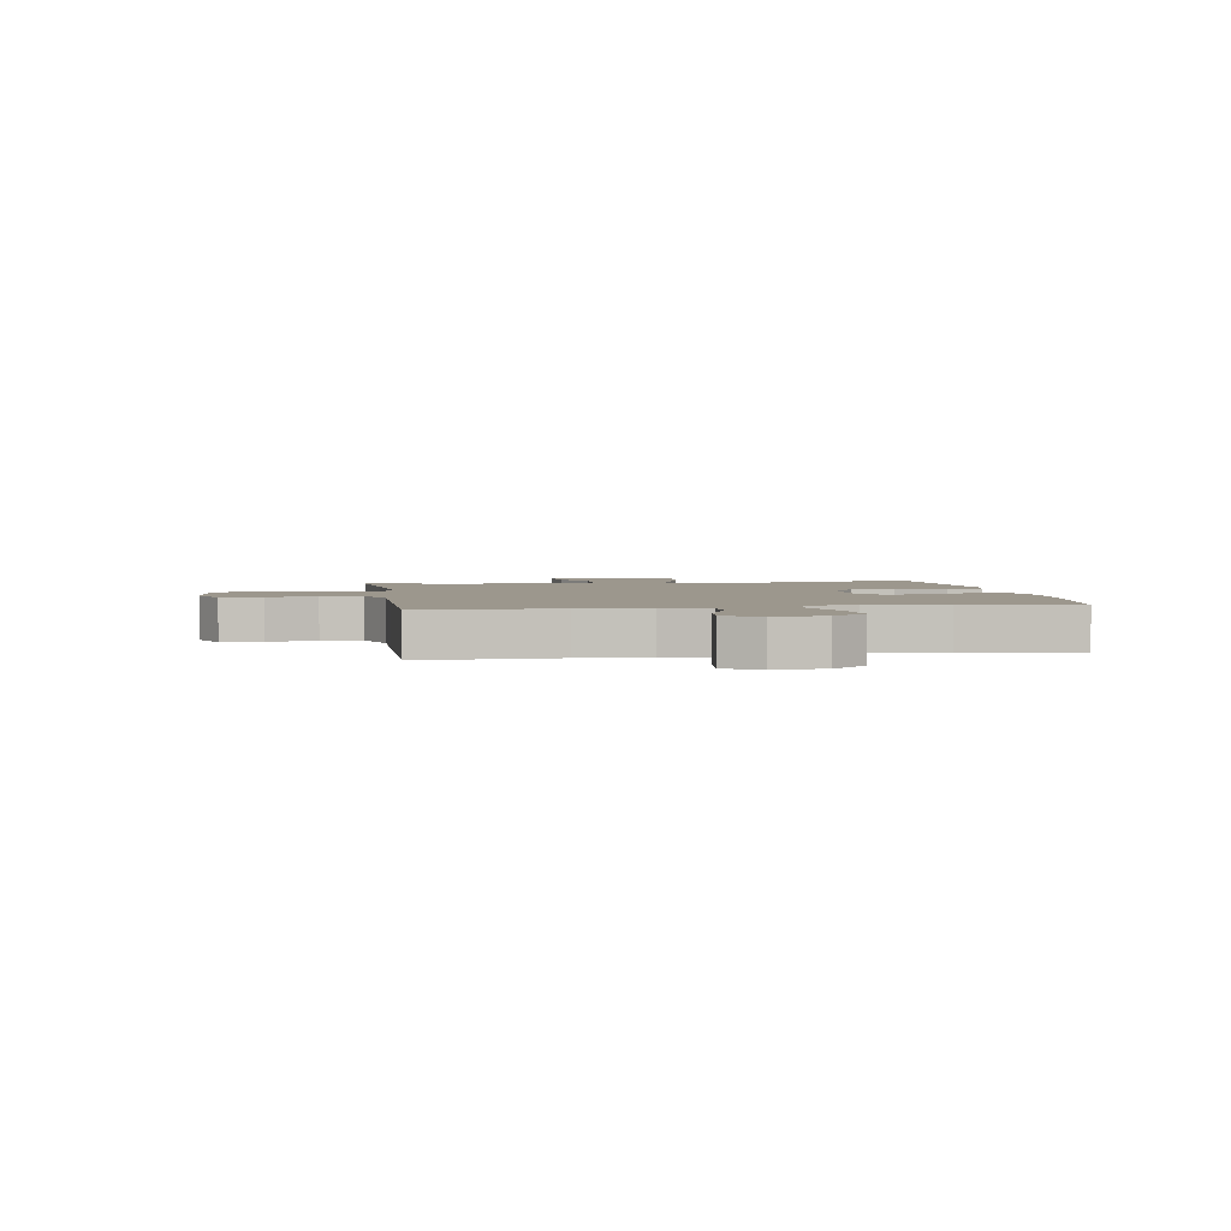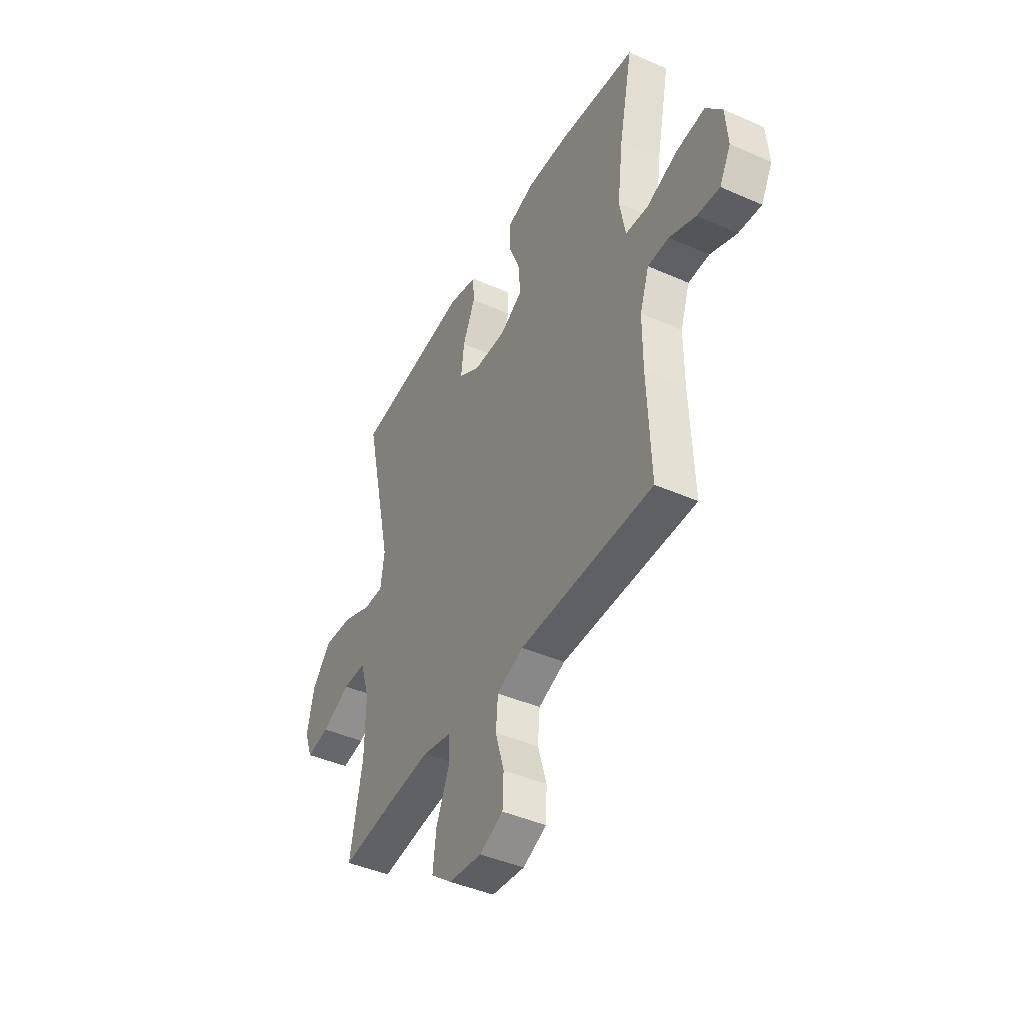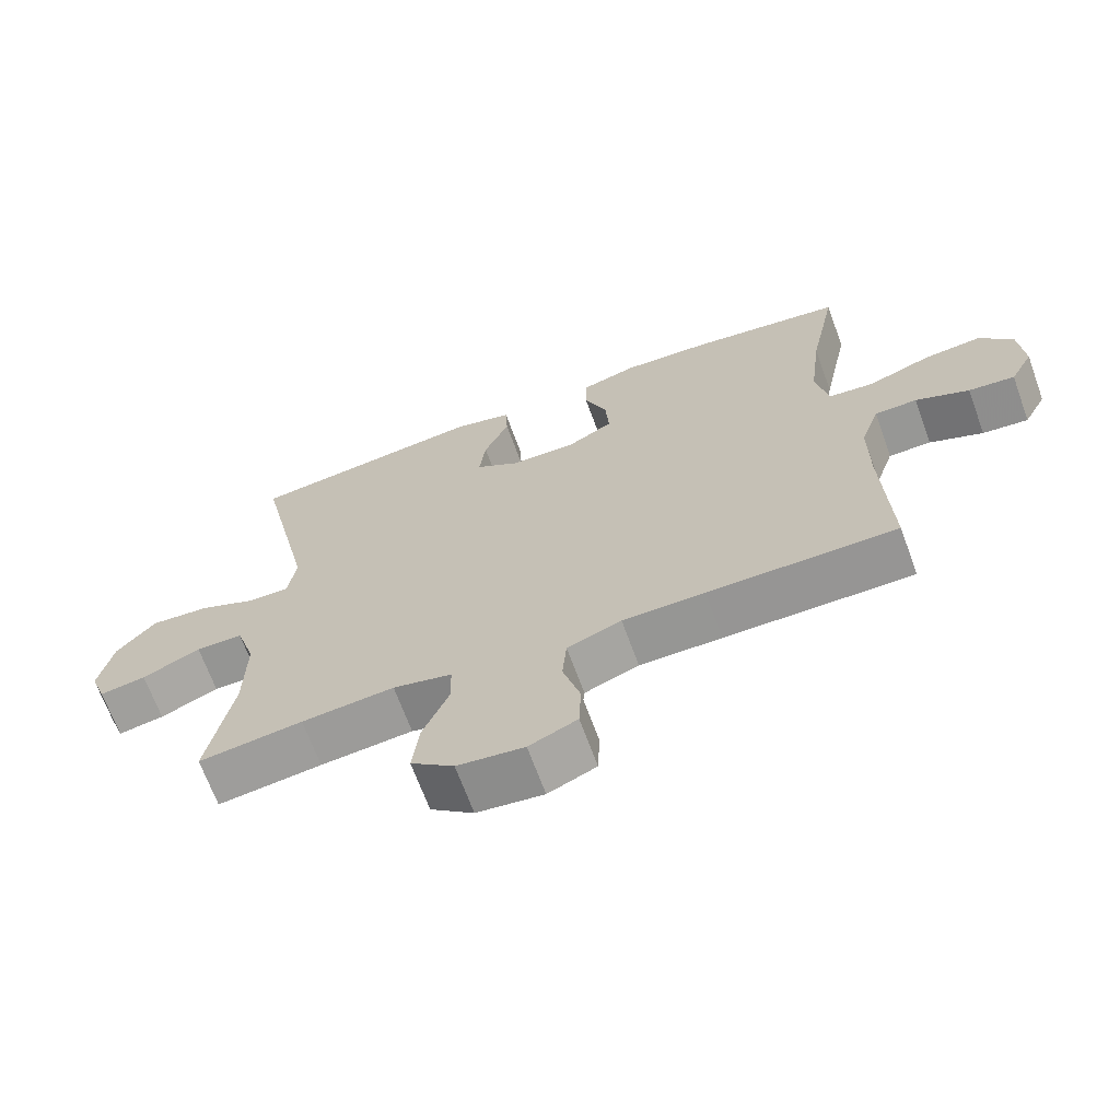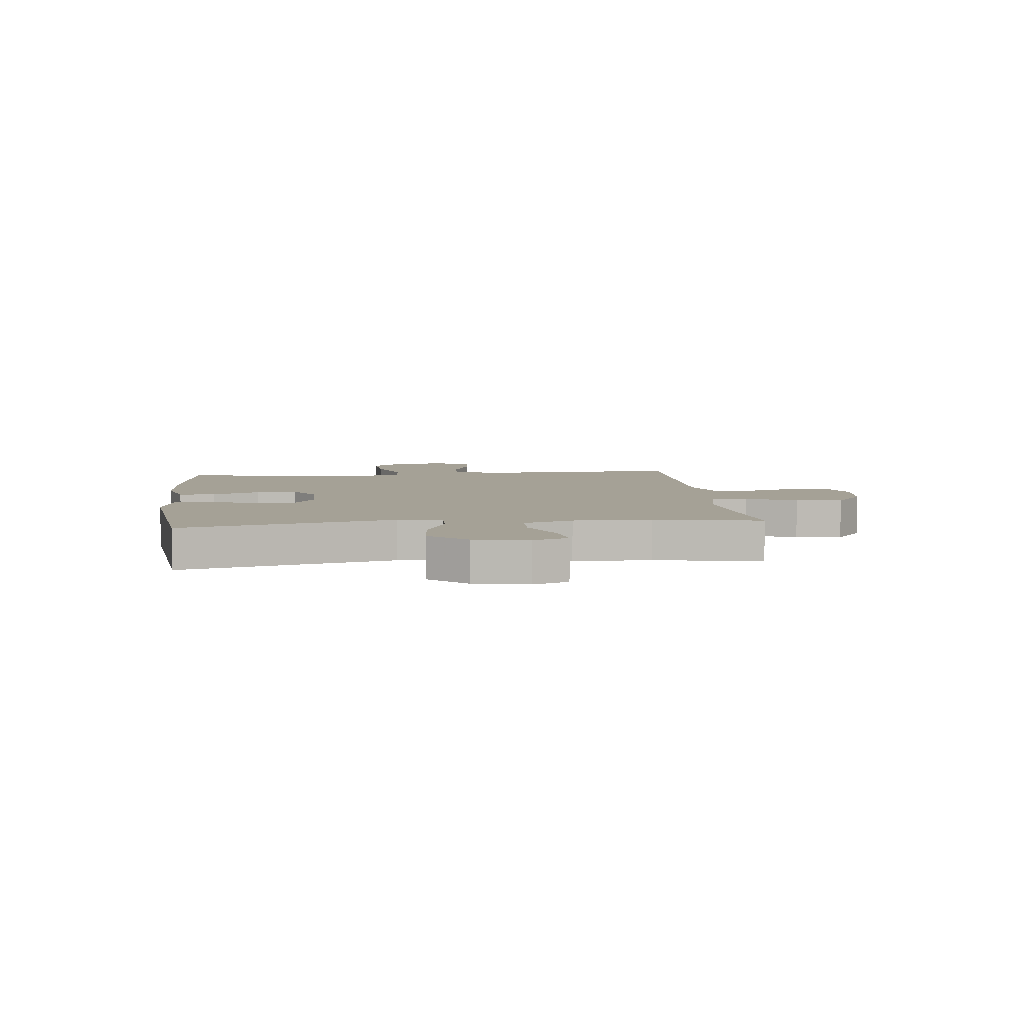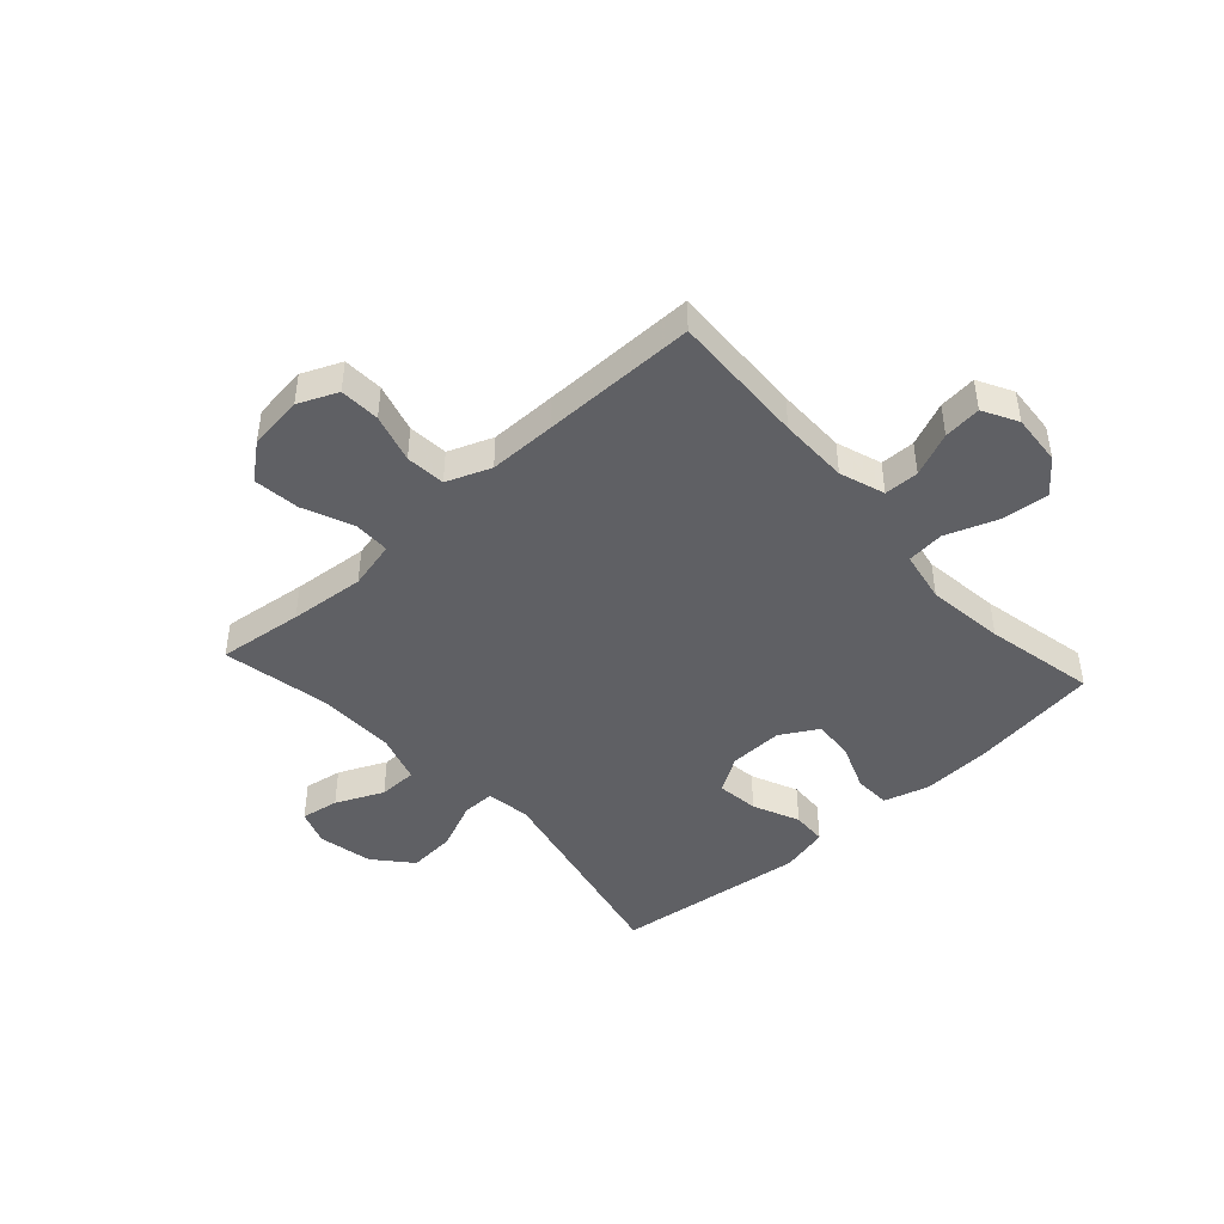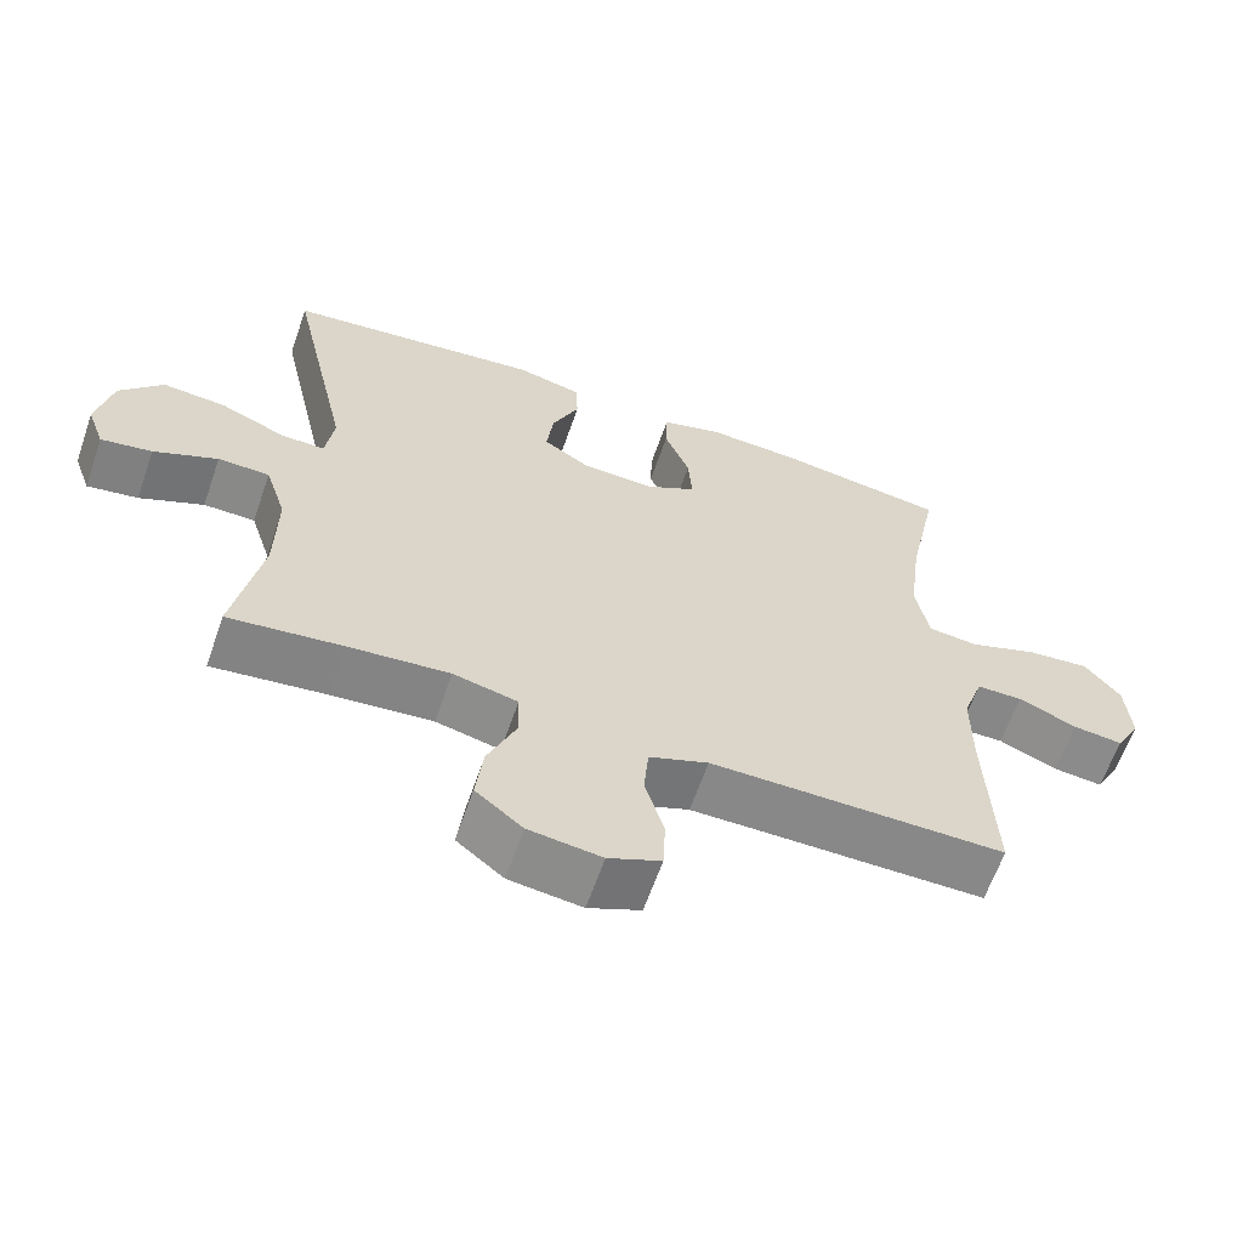
<metadata>
{"format":"obj","ext":"obj","renderer":"f3d","projection":"perspective","resolution":1024,"background":"white","views":[{"elev":2.9,"azim":-98.9,"up":"+Y"},{"elev":-43.6,"azim":-117.5,"up":"+Z"},{"elev":-67.7,"azim":-160.0,"up":"+Z"},{"elev":6.1,"azim":83.6,"up":"+Y"},{"elev":-44.7,"azim":-137.8,"up":"+Y"},{"elev":-62.8,"azim":160.9,"up":"+Z"}]}
</metadata>
<code>
v -0.5 0.07 -0.5
v -0.49 0.07 -0.261
v -0.49 0.07 -0.139
v -0.517 0.07 -0.06
v -0.578 0.07 -0.059
v -0.655 0.07 -0.092
v -0.721 0.07 -0.099
v -0.754 0.07 -0.038
v -0.747 0.07 0.052
v -0.7 0.07 0.111
v -0.617 0.07 0.103
v -0.526 0.07 0.07
v -0.46 0.07 0.077
v -0.443 0.07 0.168
v -0.46 0.07 0.305
v -0.5 0.07 0.5
v -0.277 0.07 0.532
v -0.152 0.07 0.539
v -0.072 0.07 0.516
v -0.07 0.07 0.452
v -0.103 0.07 0.368
v -0.108 0.07 0.296
v -0.042 0.07 0.258
v 0.053 0.07 0.261
v 0.116 0.07 0.301
v 0.107 0.07 0.375
v 0.071 0.07 0.457
v 0.074 0.07 0.519
v 0.159 0.07 0.54
v 0.5 0.07 0.5
v 0.417 0.07 0.124
v 0.428 0.07 0.045
v 0.486 0.07 0.046
v 0.572 0.07 0.083
v 0.656 0.07 0.09
v 0.712 0.07 0.025
v 0.732 0.07 -0.071
v 0.709 0.07 -0.134
v 0.642 0.07 -0.123
v 0.558 0.07 -0.085
v 0.49 0.07 -0.086
v 0.462 0.07 -0.174
v 0.464 0.07 -0.311
v 0.5 0.07 -0.5
v 0.35 0.07 -0.482
v 0.217 0.07 -0.47
v 0.132 0.07 -0.49
v 0.131 0.07 -0.554
v 0.168 0.07 -0.642
v 0.178 0.07 -0.724
v 0.116 0.07 -0.774
v 0.02 0.07 -0.786
v -0.049 0.07 -0.756
v -0.052 0.07 -0.685
v -0.027 0.07 -0.599
v -0.033 0.07 -0.529
v -0.111 0.07 -0.499
v -0.229 0.07 -0.499
v -0.5 0 -0.5
v -0.49 0 -0.261
v -0.49 0 -0.139
v -0.517 0 -0.06
v -0.578 0 -0.059
v -0.655 0 -0.092
v -0.721 0 -0.099
v -0.754 0 -0.038
v -0.747 0 0.052
v -0.7 0 0.111
v -0.617 0 0.103
v -0.526 0 0.07
v -0.46 0 0.077
v -0.443 0 0.168
v -0.46 0 0.305
v -0.5 0 0.5
v -0.277 0 0.532
v -0.152 0 0.539
v -0.072 0 0.516
v -0.07 0 0.452
v -0.103 0 0.368
v -0.108 0 0.296
v -0.042 0 0.258
v 0.053 0 0.261
v 0.116 0 0.301
v 0.107 0 0.375
v 0.071 0 0.457
v 0.074 0 0.519
v 0.159 0 0.54
v 0.5 0 0.5
v 0.417 0 0.124
v 0.428 0 0.045
v 0.486 0 0.046
v 0.572 0 0.083
v 0.656 0 0.09
v 0.712 0 0.025
v 0.732 0 -0.071
v 0.709 0 -0.134
v 0.642 0 -0.123
v 0.558 0 -0.085
v 0.49 0 -0.086
v 0.462 0 -0.174
v 0.464 0 -0.311
v 0.5 0 -0.5
v 0.35 0 -0.482
v 0.217 0 -0.47
v 0.132 0 -0.49
v 0.131 0 -0.554
v 0.168 0 -0.642
v 0.178 0 -0.724
v 0.116 0 -0.774
v 0.02 0 -0.786
v -0.049 0 -0.756
v -0.052 0 -0.685
v -0.027 0 -0.599
v -0.033 0 -0.529
v -0.111 0 -0.499
v -0.229 0 -0.499
f 52 53 54 55
f 52 55 56
f 51 52 56
f 48 49 50 51
f 47 48 51 56
f 43 44 45
f 42 43 45 46
f 41 42 46 47
f 37 38 39 40
f 37 40 41
f 36 37 41
f 33 34 35 36
f 32 33 36 41
f 28 29 30 31
f 26 27 28 31
f 25 26 31 32
f 24 25 32 41
f 18 19 20 21
f 18 21 22
f 15 16 17 18
f 14 15 18 22
f 13 14 22 23
f 9 10 11 12
f 7 8 9 12
f 5 6 7 12
f 4 5 12 13
f 3 4 13 23
f 58 1 2
f 57 58 2 3
f 41 47 56 57
f 24 41 57
f 3 23 24 57
f 113 112 111 110
f 114 113 110
f 114 110 109
f 109 108 107 106
f 114 109 106 105
f 103 102 101
f 104 103 101 100
f 105 104 100 99
f 98 97 96 95
f 99 98 95
f 99 95 94
f 94 93 92 91
f 99 94 91 90
f 89 88 87 86
f 89 86 85 84
f 90 89 84 83
f 99 90 83 82
f 79 78 77 76
f 80 79 76
f 76 75 74 73
f 80 76 73 72
f 81 80 72 71
f 70 69 68 67
f 70 67 66 65
f 70 65 64 63
f 71 70 63 62
f 81 71 62 61
f 60 59 116
f 61 60 116 115
f 115 114 105 99
f 115 99 82
f 115 82 81 61
f 1 59 60 2
f 2 60 61 3
f 3 61 62 4
f 4 62 63 5
f 5 63 64 6
f 6 64 65 7
f 7 65 66 8
f 8 66 67 9
f 9 67 68 10
f 10 68 69 11
f 11 69 70 12
f 12 70 71 13
f 13 71 72 14
f 14 72 73 15
f 15 73 74 16
f 16 74 75 17
f 17 75 76 18
f 18 76 77 19
f 19 77 78 20
f 20 78 79 21
f 21 79 80 22
f 22 80 81 23
f 23 81 82 24
f 24 82 83 25
f 25 83 84 26
f 26 84 85 27
f 27 85 86 28
f 28 86 87 29
f 29 87 88 30
f 30 88 89 31
f 31 89 90 32
f 32 90 91 33
f 33 91 92 34
f 34 92 93 35
f 35 93 94 36
f 36 94 95 37
f 37 95 96 38
f 38 96 97 39
f 39 97 98 40
f 40 98 99 41
f 41 99 100 42
f 42 100 101 43
f 43 101 102 44
f 44 102 103 45
f 45 103 104 46
f 46 104 105 47
f 47 105 106 48
f 48 106 107 49
f 49 107 108 50
f 50 108 109 51
f 51 109 110 52
f 52 110 111 53
f 53 111 112 54
f 54 112 113 55
f 55 113 114 56
f 56 114 115 57
f 57 115 116 58
f 58 116 59 1

</code>
